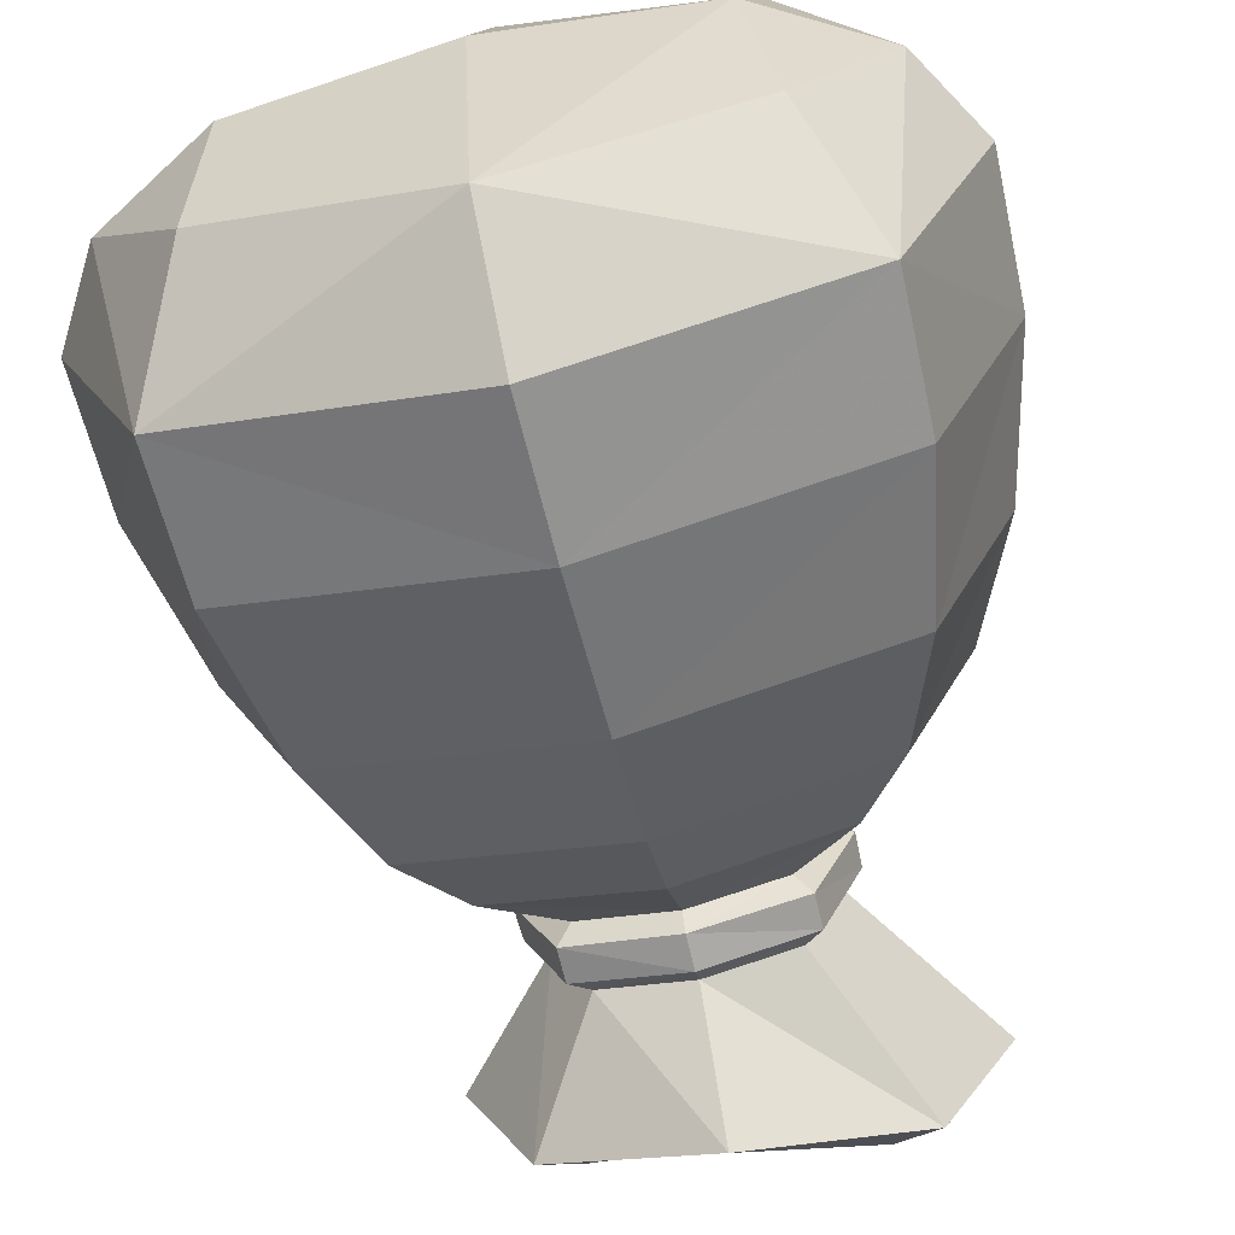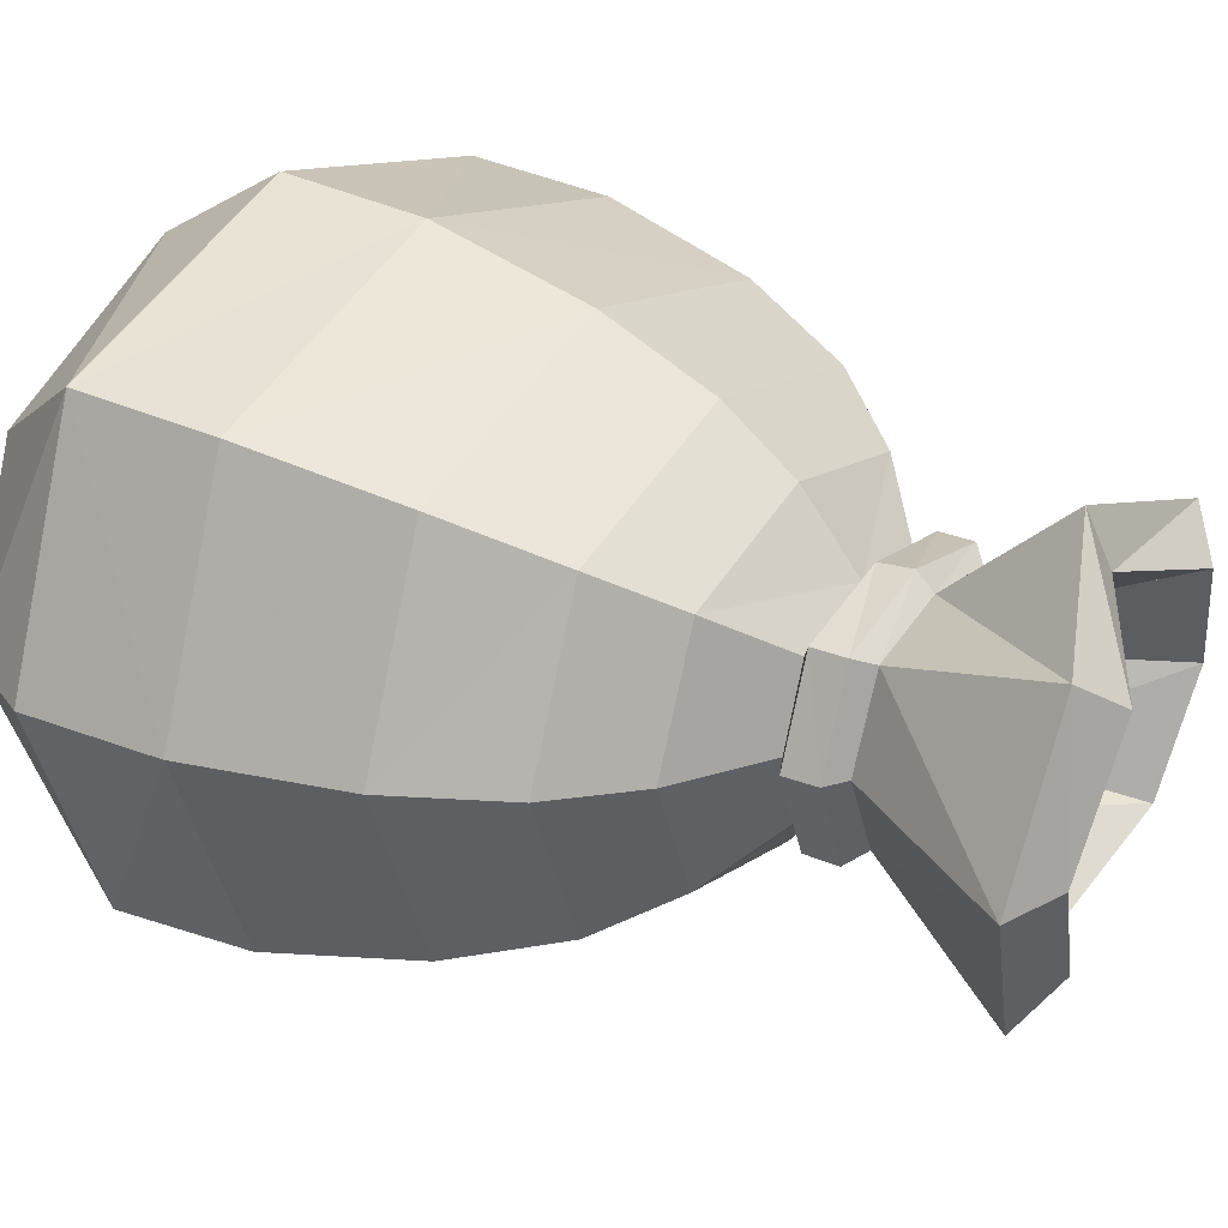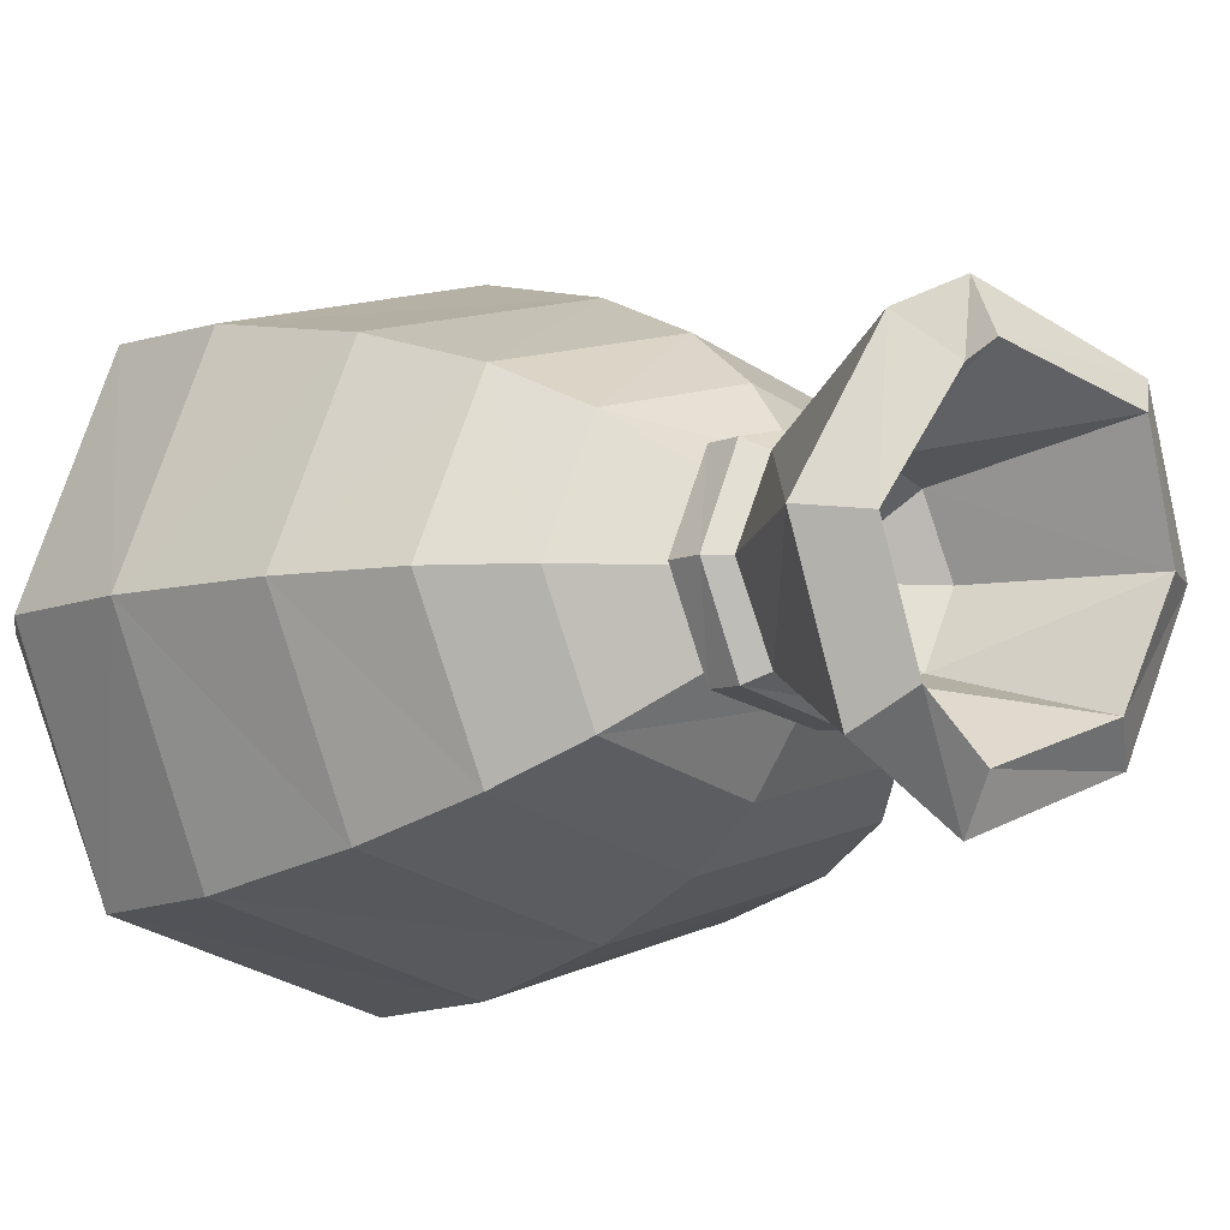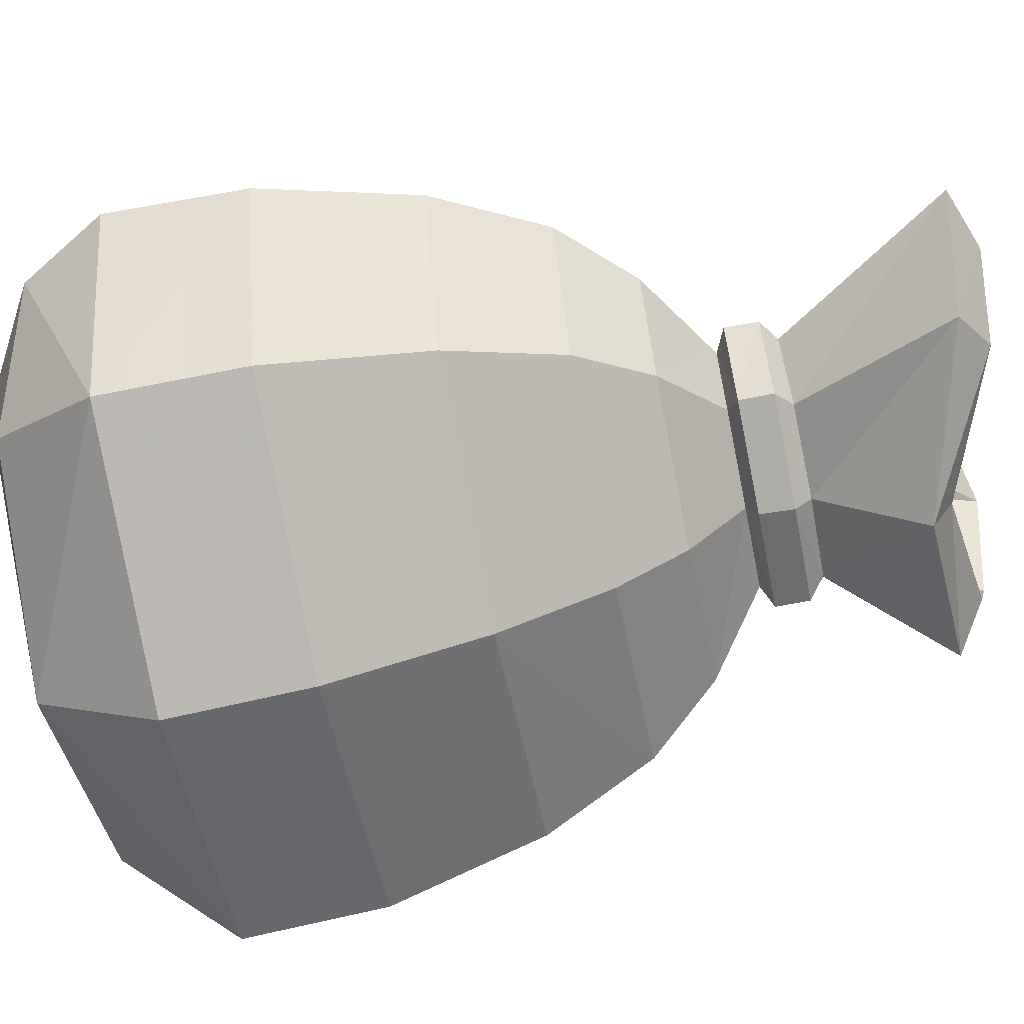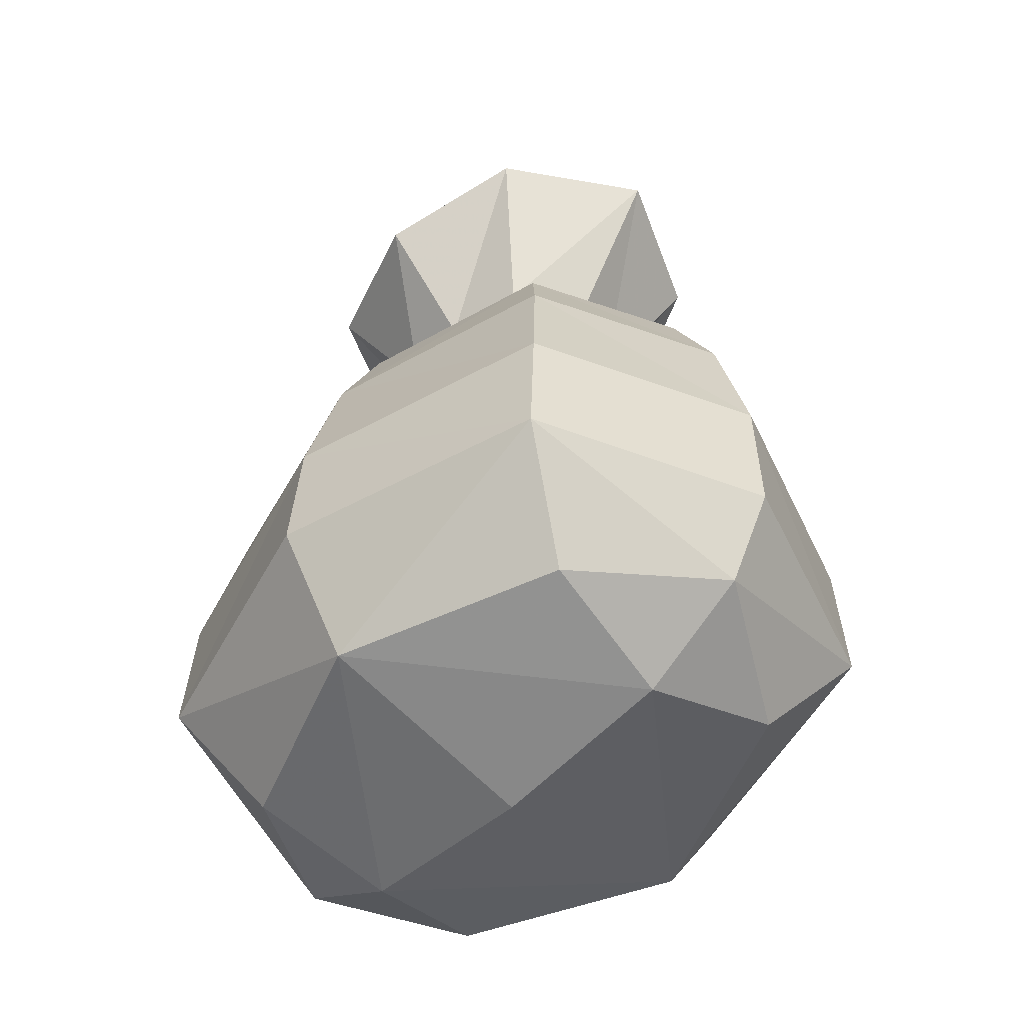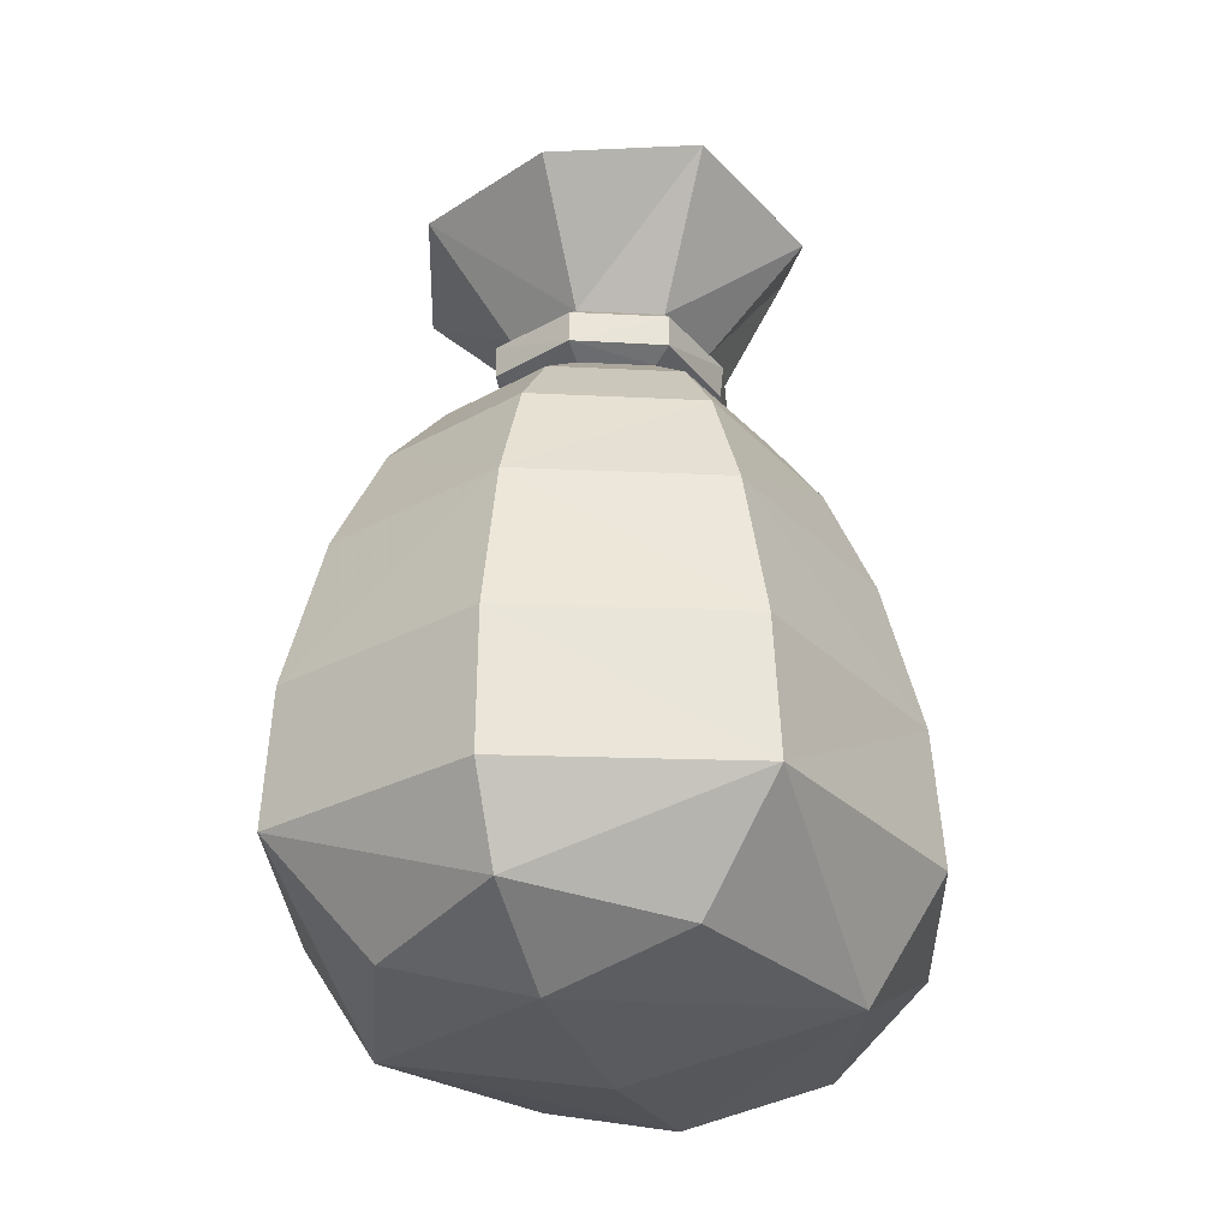
<metadata>
{"format":"obj","ext":"obj","renderer":"f3d","projection":"perspective","resolution":1024,"background":"white","views":[{"elev":-67.1,"azim":13.5,"up":"+Z"},{"elev":29.3,"azim":121.3,"up":"+Z"},{"elev":-8.4,"azim":139.9,"up":"+Z"},{"elev":-66.8,"azim":101.4,"up":"+Z"},{"elev":-51.7,"azim":46.5,"up":"+Y"},{"elev":-27.8,"azim":-71.8,"up":"+Y"}]}
</metadata>
<code>
o obj_0
v 2.947 		-2.098 		4.95
v 1.556 		-4.319 		8.662
v 3 		-4.319 		4.95
v 0.37 		-6.71 		4.95
v 0.73 		-6.085 		2.618
v -2.775 		-6.237 		8.662
v -7.106 		-4.319 		8.662
v -7.067 		-2.098 		8.542
v -2.775 		-4.319 		9.899
v -2.775 		-2.098 		9.739
v -2.775 		-7 		4.95
v -5.92 		-6.71 		4.95
v -7.754 		-5.677 		4.95
v -6.282 		-6.079 		7.286
v -2.775 		-2.098 		0.16
v -2.775 		-6.237 		1.237
v -6.267 		-6.115 		2.7
v -7.106 		-4.319 		1.237
v -2.775 		-4.319 		0
v -7.067 		-2.098 		1.357
v -8.55 		-4.319 		4.95
v -8.497 		-2.098 		4.95
v -0.533 		7.743 		7.239
v -2.855 		7.176 		7.378
v -2.795 		6.814 		8.166
v -2.775 		4.758 		6.771
v -2.775 		5.02 		6.511
v -2.775 		4.229 		6.717
v -2.775 		5.332 		6.259
v -0.031 		8.094 		4.95
v -0.509 		4.756 		4.95
v -0.832 		4.987 		4.95
v -0.494 		4.229 		4.95
v -1.23 		5.015 		4.95
v -1.767 		5.039 		6.052
v 0.945 		7.728 		4.95
v 0.439 		2.07 		2.416
v 1.069 		0.343 		1.837
v 2.351 		0.337 		4.95
v 0.439 		2.07 		7.483
v -3.783 		5.039 		6.052
v 1.511 		2.057 		4.95
v 0.488 		3.149 		4.95
v -5.989 		2.07 		7.483
v -6.619 		0.343 		8.062
v -0.328 		3.161 		6.865
v -7.901 		0.337 		4.95
v -7.061 		2.057 		4.95
v -2.775 		4.06 		6.406
v -2.775 		3.161 		7.503
v -4.21 		4.059 		6.081
v -4.679 		4.06 		4.95
v -5.222 		3.161 		6.865
v -0.871 		4.06 		4.95
v -1.107 		4.758 		3.517
v -1.39 		5.008 		3.677
v -2.775 		4.069 		4.95
v -1.108 		4.229 		3.524
v -1.34 		4.059 		6.081
v -4.442 		4.758 		6.379
v -4.16 		5.008 		6.223
v -4.442 		4.229 		6.379
v -0.154 		7.419 		2.661
v -5.343 		7.208 		7.239
v -4.773 		7.687 		6.678
v -1.767 		5.039 		3.847
v -0.875 		7.858 		3.221
v -2.775 		4.758 		3.129
v -2.775 		5.02 		3.388
v -4.718 		4.987 		4.95
v -5.041 		4.756 		4.95
v -5.056 		4.229 		4.95
v -2.775 		4.229 		3.182
v -2.855 		6.933 		2.521
v -2.775 		5.332 		3.64
v -3.783 		5.039 		3.847
v -2.795 		6.571 		1.733
v -2.775 		4.06 		3.493
v -2.775 		3.161 		2.396
v -1.34 		4.059 		3.818
v -0.328 		3.161 		3.034
v -4.16 		5.008 		3.677
v -4.442 		4.758 		3.517
v -4.442 		4.229 		3.524
v 1.069 		0.343 		8.062
v -5.343 		6.74 		2.661
v -4.773 		7.219 		3.221
v -2.775 		0.343 		9.099
v -2.775 		2.07 		8.327
v -1.107 		4.758 		6.379
v -1.39 		5.008 		6.223
v -1.108 		4.229 		6.379
v -1.254 		8.182 		6.678
v -6.371 		6.868 		4.95
v -5.492 		7.427 		4.95
v -4.32 		5.015 		4.95
v -6.038 		3.149 		4.95
v -5.222 		3.161 		3.034
v -4.21 		4.059 		3.818
v -6.619 		0.343 		1.837
v -5.989 		2.07 		2.416
v 1.517 		-2.098 		1.357
v 1.556 		-4.319 		1.237
v 2.204 		-5.677 		4.95
v 0.733 		-6.077 		7.292
v -2.775 		2.07 		1.572
v -2.775 		0.343 		0.8
v 1.517 		-2.098 		8.542
g group_0_11909273
f 1 2 3
f 10 7 9
f 7 10 8
f 6 7 14
f 6 9 7
f 6 12 11
f 6 14 12
f 12 14 13
f 7 13 14
f 47 20 22
f 15 102 103
f 4 11 16
f 12 16 11
f 16 12 17
f 13 17 12
f 13 18 17
f 16 18 19
f 18 20 15
f 18 15 19
f 15 20 100
f 20 18 22
f 15 103 19
f 16 5 4
f 16 17 18
f 21 18 13
f 21 22 18
f 21 7 22
f 7 8 22
f 13 7 21
f 62 28 26
f 29 65 24
f 60 26 27
f 61 60 27
f 31 55 32
f 59 54 33
f 92 59 33
f 32 36 91
f 55 56 32
f 32 56 36
f 36 56 63
f 35 29 24
f 63 30 36
f 35 34 57
f 39 1 38
f 39 85 1
f 35 57 29
f 43 40 42
f 29 57 41
f 28 51 49
f 53 51 52
f 50 46 49
f 53 49 51
f 59 49 46
f 97 53 52
f 53 50 49
f 40 43 46
f 89 50 53
f 44 89 53
f 44 48 47
f 44 47 45
f 45 47 8
f 47 22 8
f 46 43 54
f 54 58 33
f 59 46 54
f 58 55 31
f 58 31 33
f 28 62 51
f 26 60 62
f 25 61 27
f 64 61 25
f 55 68 69
f 64 65 94
f 25 24 64
f 65 64 24
f 65 95 94
f 65 29 41
f 65 41 95
f 83 82 68
f 68 73 84
f 69 63 56
f 69 68 82
f 68 84 83
f 69 82 77
f 74 77 86
f 57 75 76
f 96 57 76
f 66 67 74
f 75 66 74
f 87 75 74
f 76 75 87
f 73 58 80
f 80 78 73
f 81 78 80
f 72 84 99
f 99 84 78
f 84 73 78
f 71 83 72
f 43 42 37
f 83 84 72
f 85 40 88
f 39 42 40
f 39 40 85
f 39 38 37
f 37 42 39
f 77 82 86
f 37 81 43
f 83 70 82
f 83 71 70
f 70 86 82
f 1 85 108
f 87 86 94
f 10 88 45
f 87 74 86
f 45 88 89
f 88 40 89
f 40 46 89
f 46 50 89
f 90 31 32
f 90 32 91
f 49 59 92
f 92 28 49
f 31 90 92
f 33 31 92
f 90 28 92
f 34 93 30
f 93 23 30
f 34 35 93
f 35 24 93
f 23 36 30
f 90 26 28
f 91 36 23
f 27 26 91
f 90 91 26
f 23 25 27
f 25 93 24
f 23 93 25
f 23 27 91
f 94 86 70
f 70 60 61
f 60 70 71
f 51 62 72
f 60 71 72
f 72 62 60
f 70 61 64
f 70 64 94
f 95 87 94
f 95 41 96
f 41 57 96
f 48 97 101
f 98 101 97
f 72 99 52
f 97 52 98
f 51 72 52
f 44 97 48
f 44 53 97
f 10 45 8
f 44 45 89
f 76 95 96
f 76 87 95
f 99 98 52
f 79 98 78
f 99 78 98
f 100 20 47
f 55 73 68
f 69 56 55
f 58 73 55
f 69 77 63
f 63 77 67
f 77 74 67
f 63 67 30
f 57 34 66
f 57 66 75
f 34 30 67
f 66 34 67
f 47 48 101
f 101 100 47
f 98 79 106
f 106 101 98
f 15 100 107
f 102 15 107
f 38 102 107
f 38 1 102
f 1 103 102
f 1 3 103
f 3 104 103
f 3 2 104
f 2 105 104
f 2 6 105
f 4 105 6
f 6 11 4
f 4 104 105
f 4 5 104
f 5 103 104
f 5 16 103
f 16 19 103
f 2 9 6
f 78 81 79
f 81 106 79
f 37 106 81
f 37 107 106
f 38 107 37
f 58 54 80
f 81 80 54
f 43 81 54
f 107 101 106
f 107 100 101
f 10 2 108
f 2 1 108
f 2 10 9
f 88 108 85
f 108 88 10

</code>
